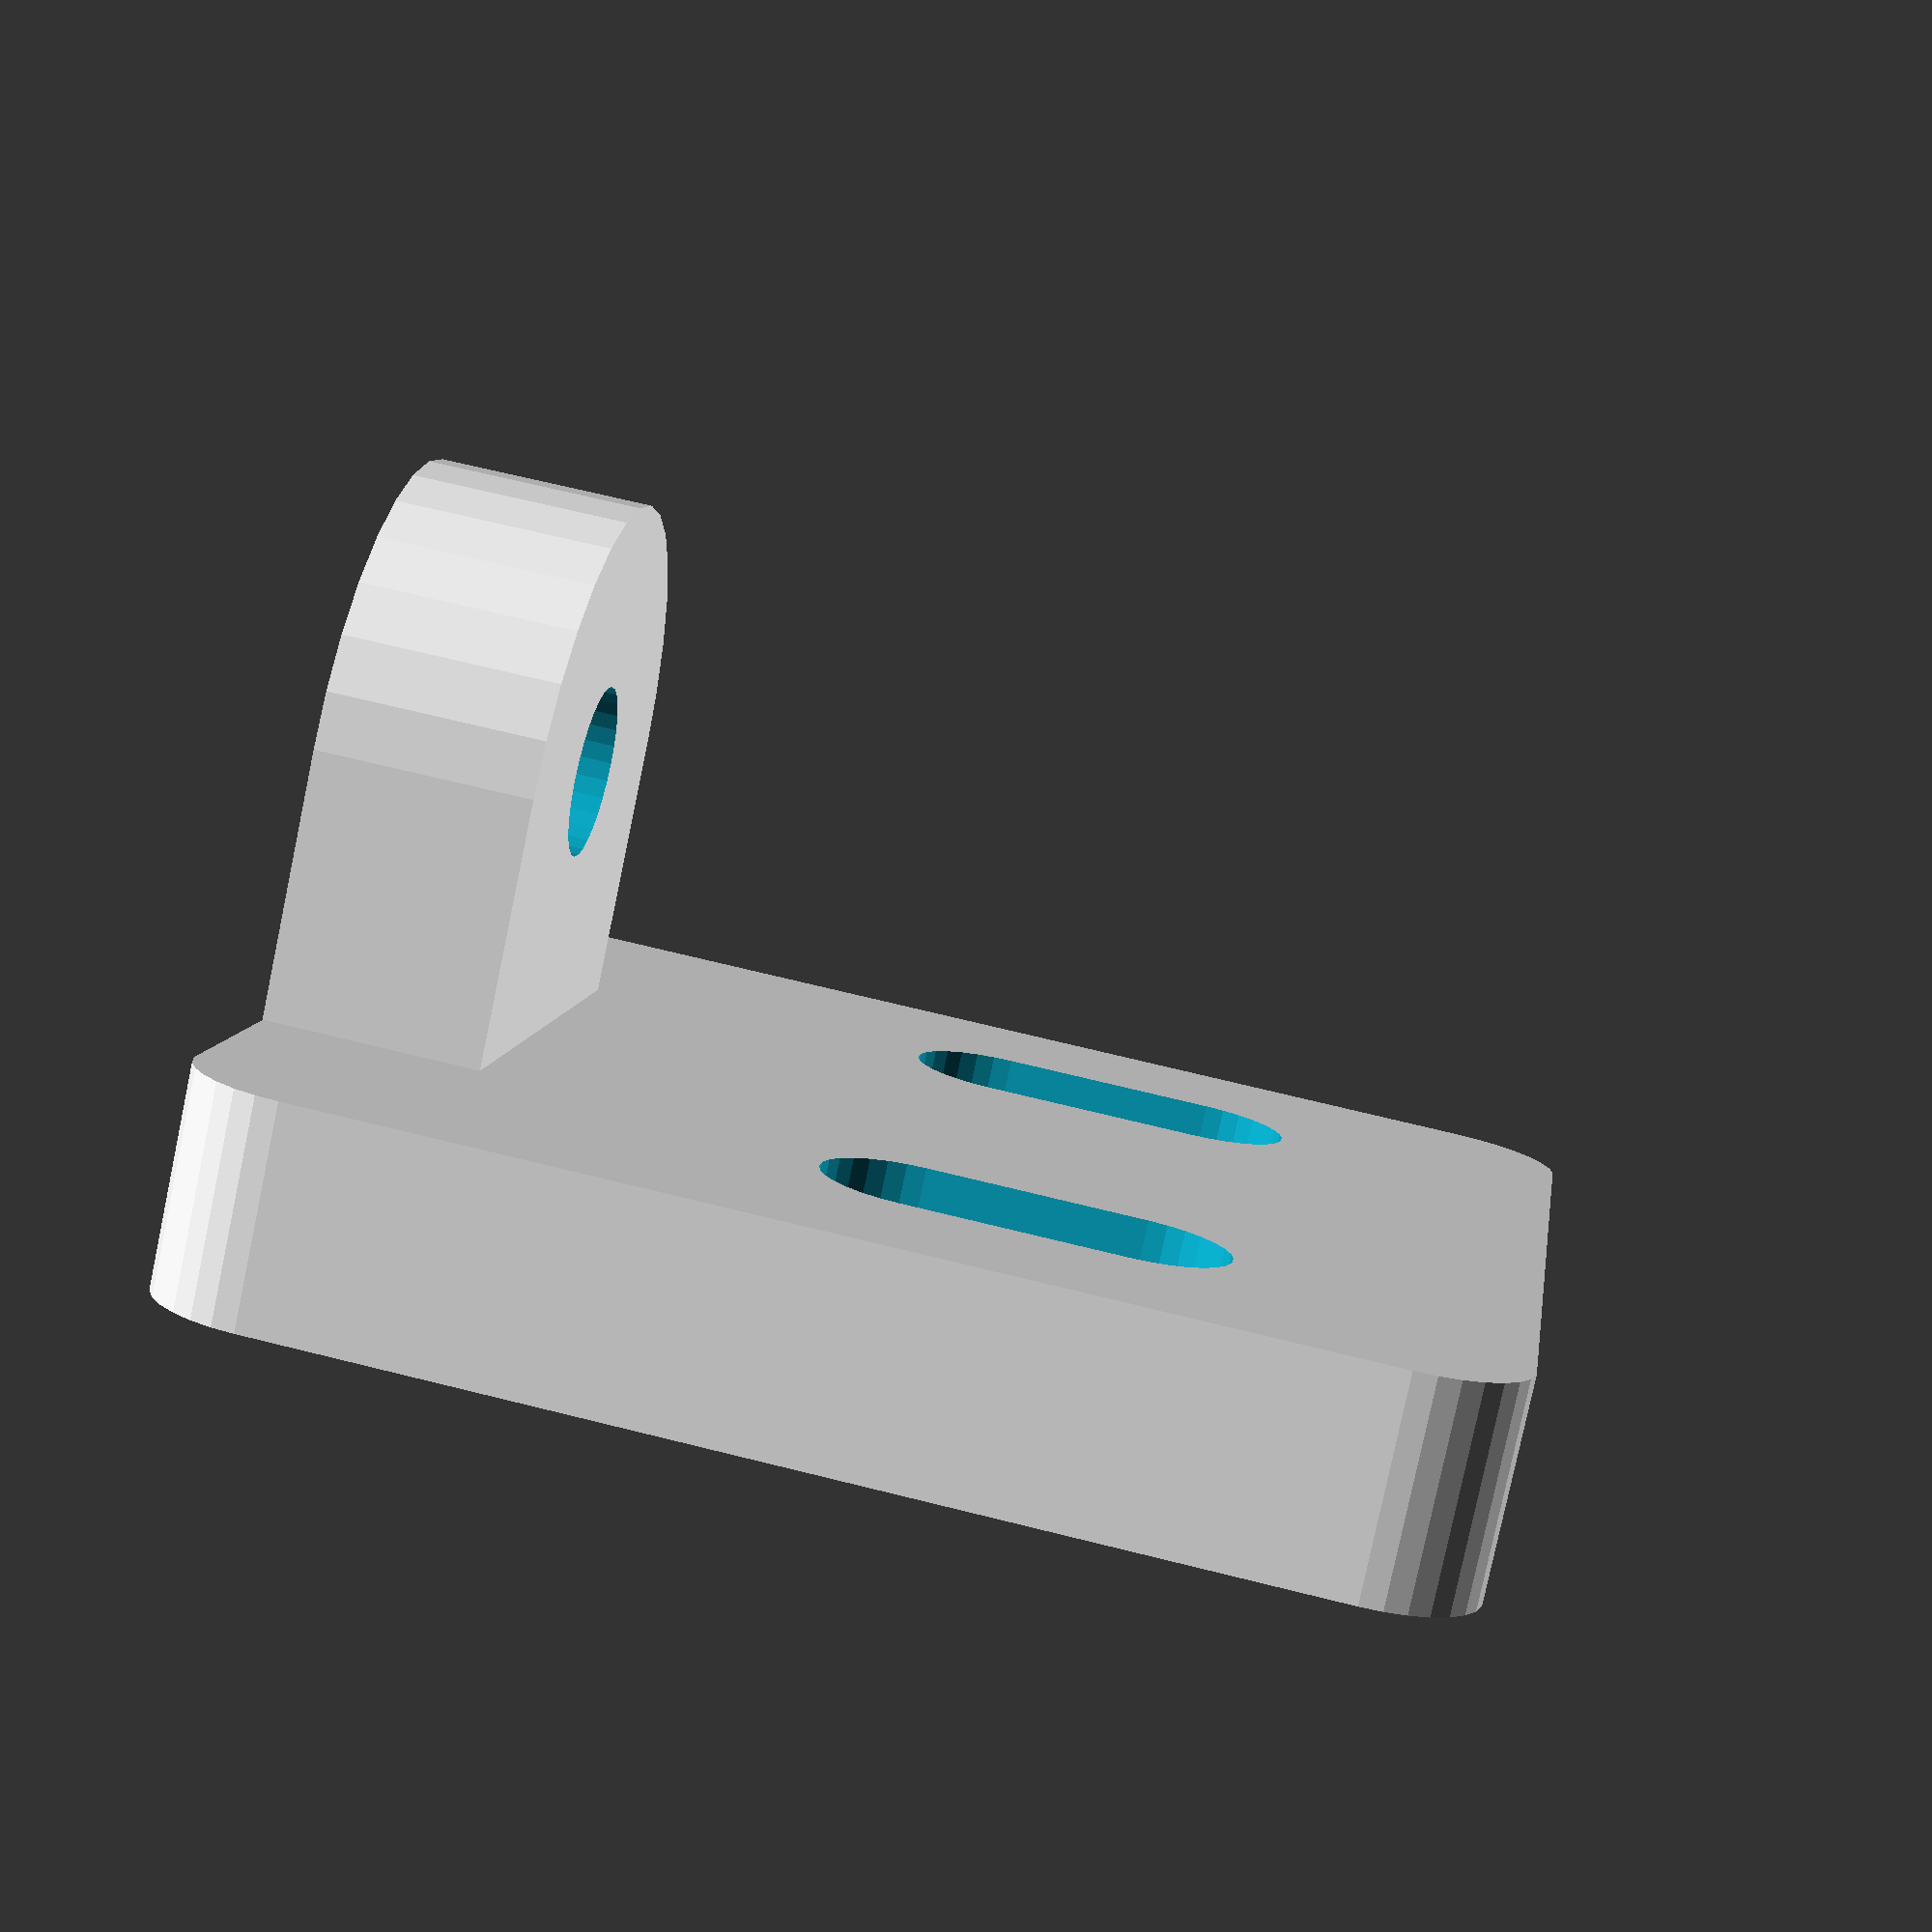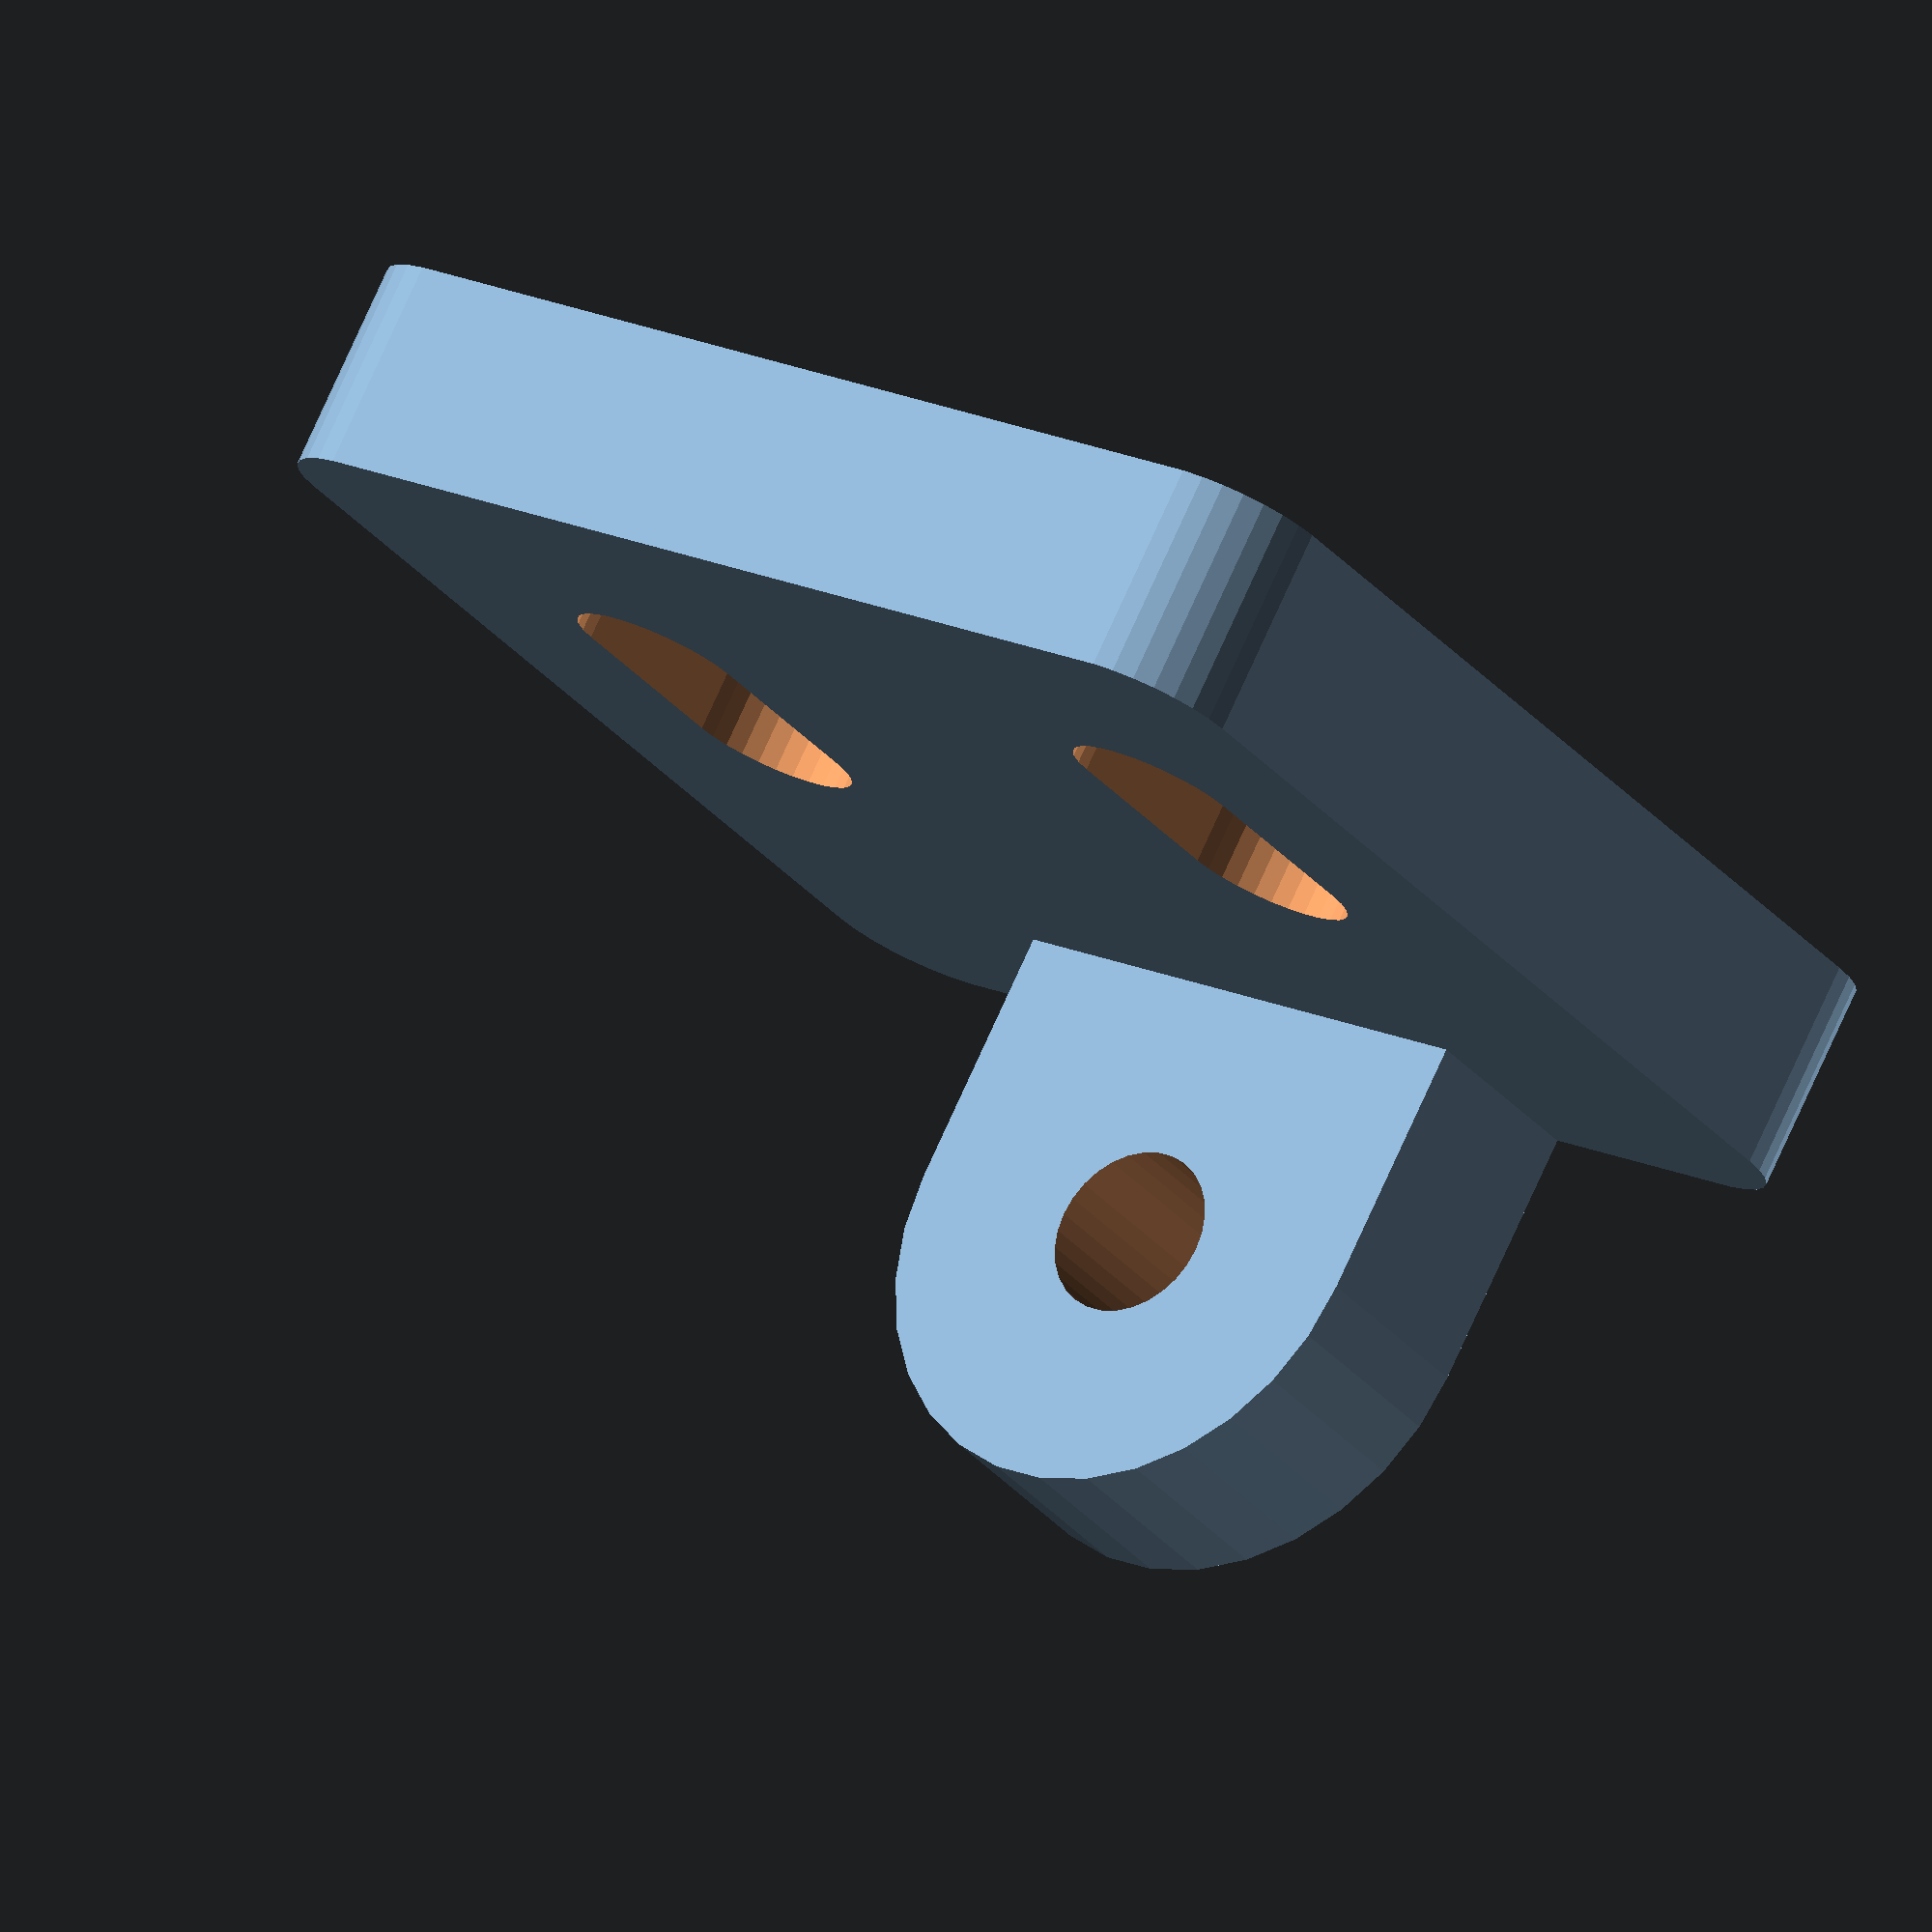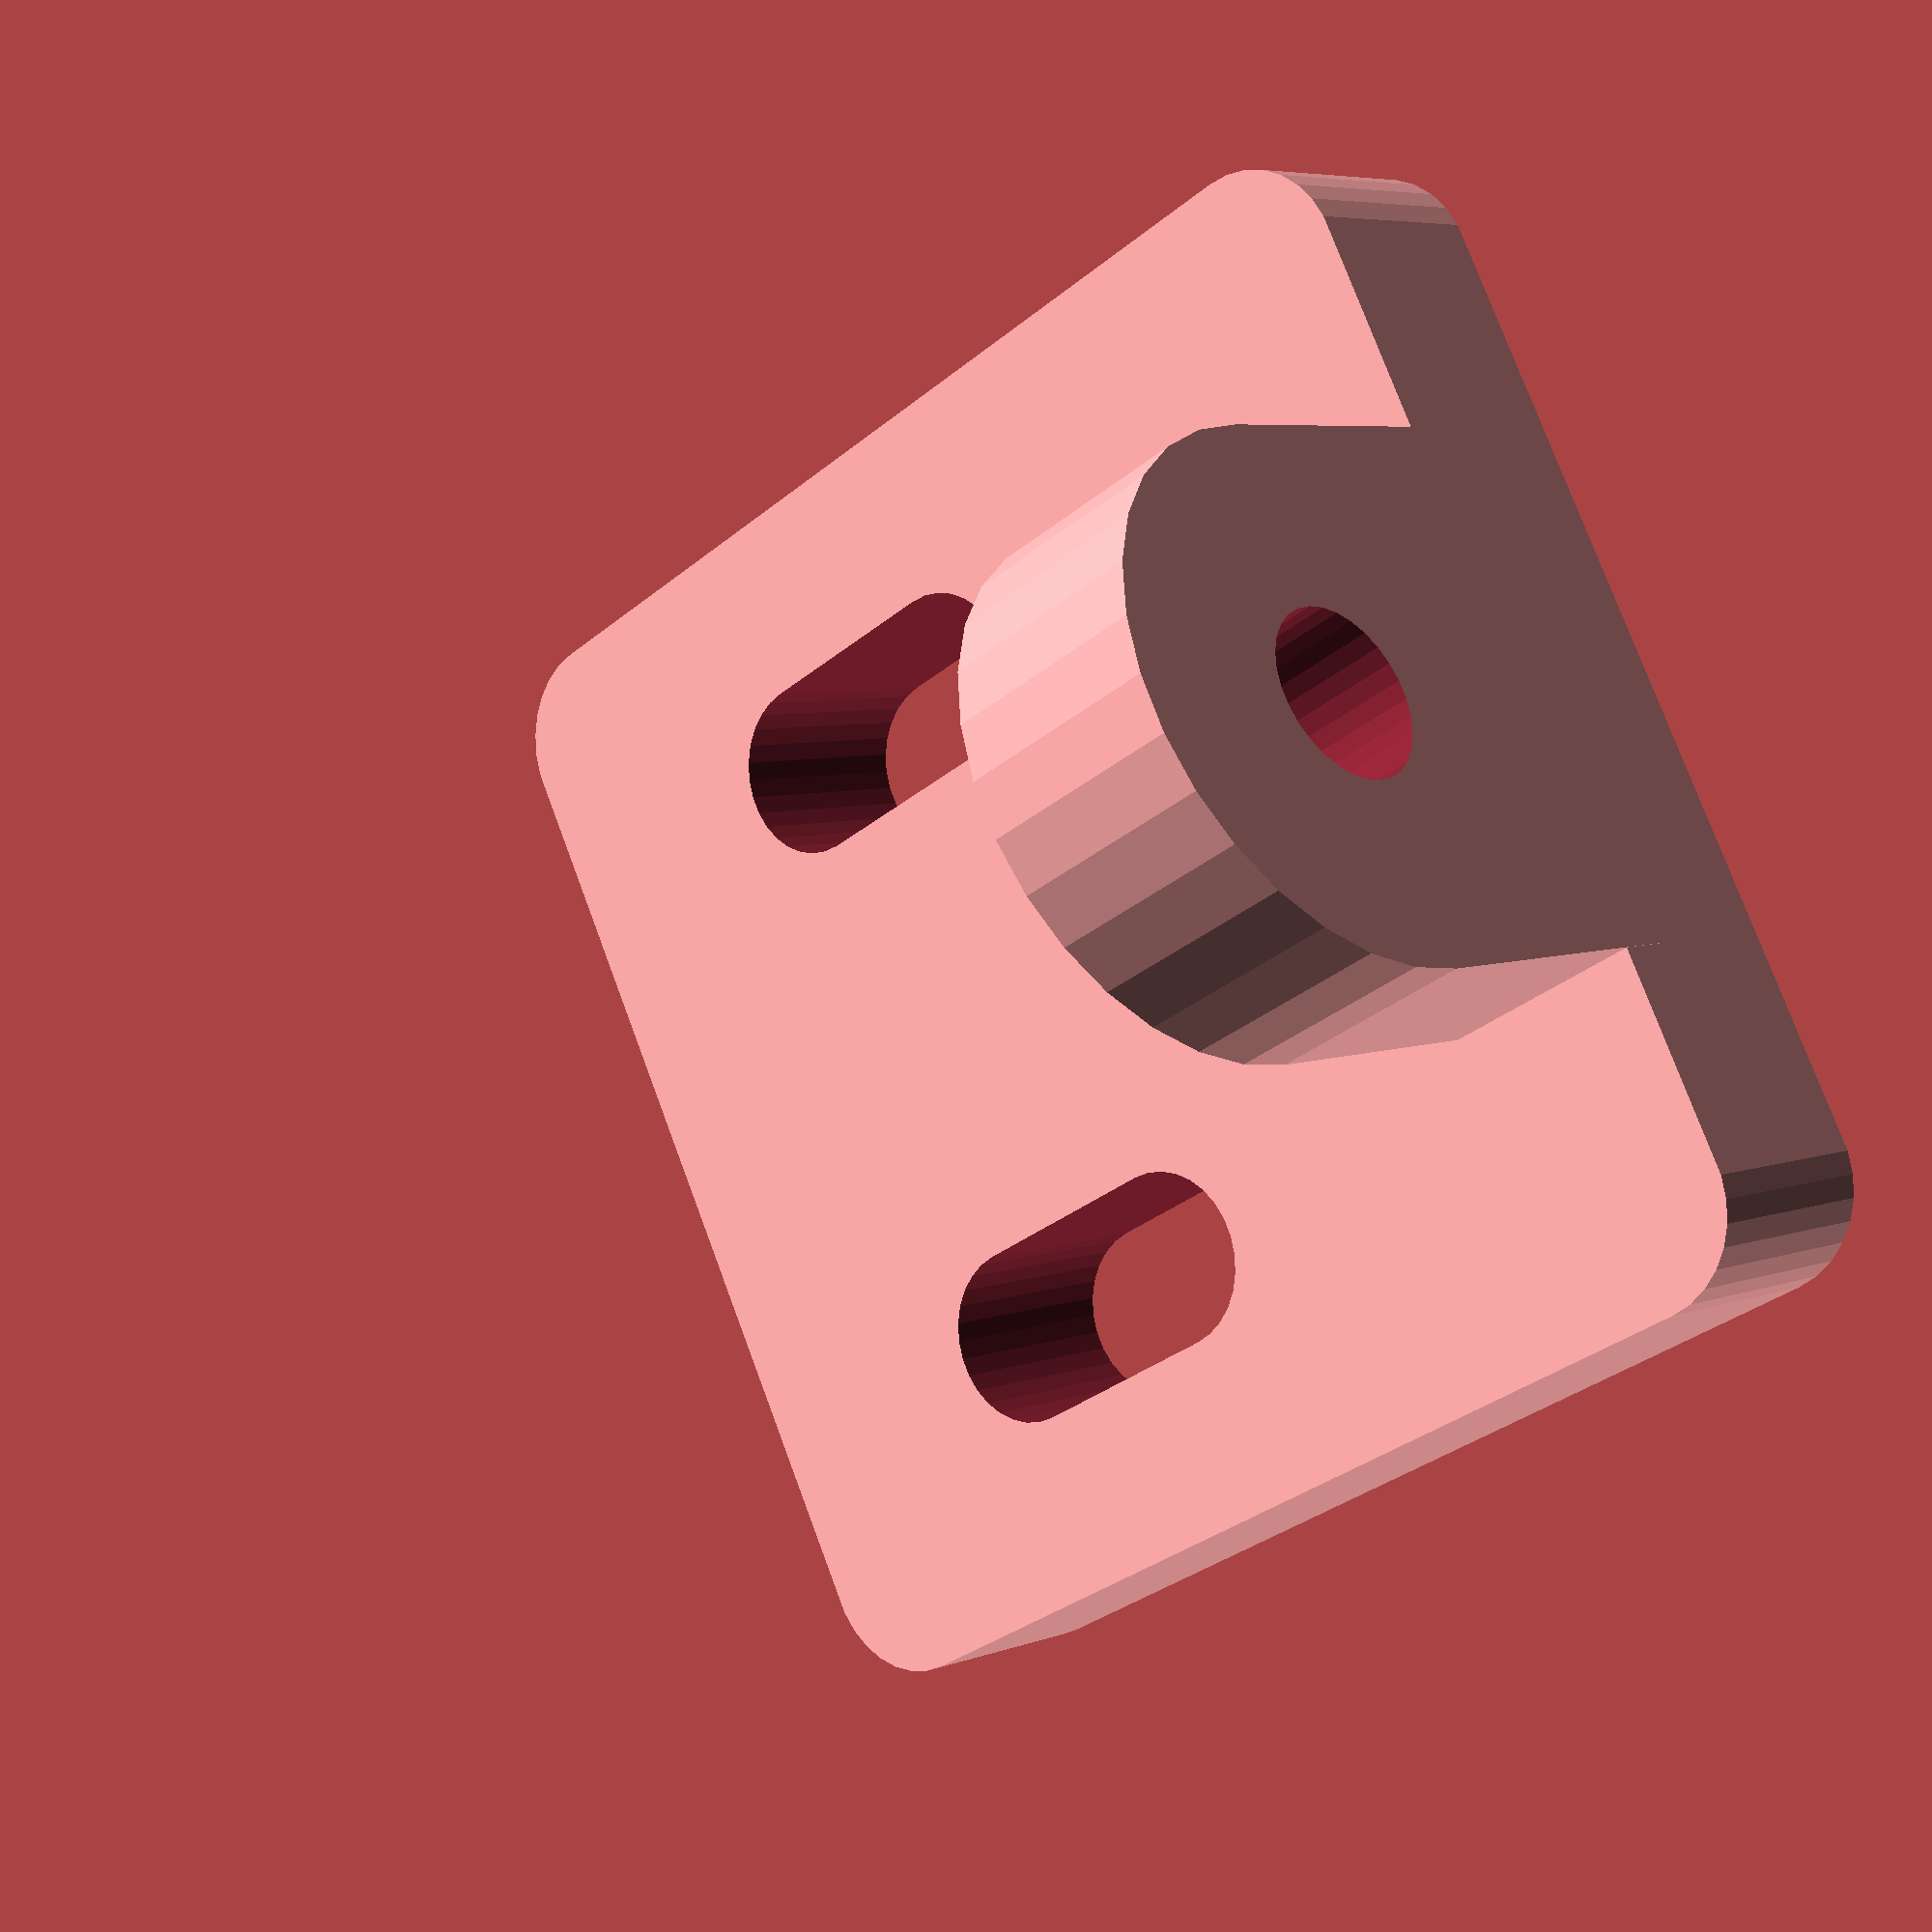
<openscad>
// width=35;
// height=35;

$fn=30;

// heat set M3 nut is 5mm diameter and 4mm thick/high

frameMount();

module frameMount(depth=4) {
   difference() {
      hull() {
         translate([2,10,0]) cylinder(r=2,h=depth);
         translate([2,-9,0]) cylinder(r=2,h=depth);
         translate([20,-9,0]) cylinder(r=2,h=depth);
         translate([20,10,0]) cylinder(r=2,h=depth);
      }
      hull() {
         translate([5,0,-1]) cylinder(d=3.3, h=depth+2);
         translate([5,-4,-1]) cylinder(d=3.3, h=depth+2);
      }
      hull() {
         translate([17,0,-1]) cylinder(d=3.3, h=depth+2);
         translate([17,-4,-1]) cylinder(d=3.3, h=depth+2);
      }
   }

   translate([11,12,5+depth-0.1]) rotate([90,0,0]) difference() {
      hull() {
         cylinder(d=10,h=4);
         translate([-5,-6,0]) cube([10,1,4]);
      }
      translate([0,0,-1]) cylinder(d=3.2,h=10);
   }
}

</openscad>
<views>
elev=260.4 azim=97.8 roll=191.9 proj=p view=wireframe
elev=283.5 azim=146.1 roll=24.3 proj=o view=solid
elev=174.3 azim=242.2 roll=138.1 proj=p view=solid
</views>
